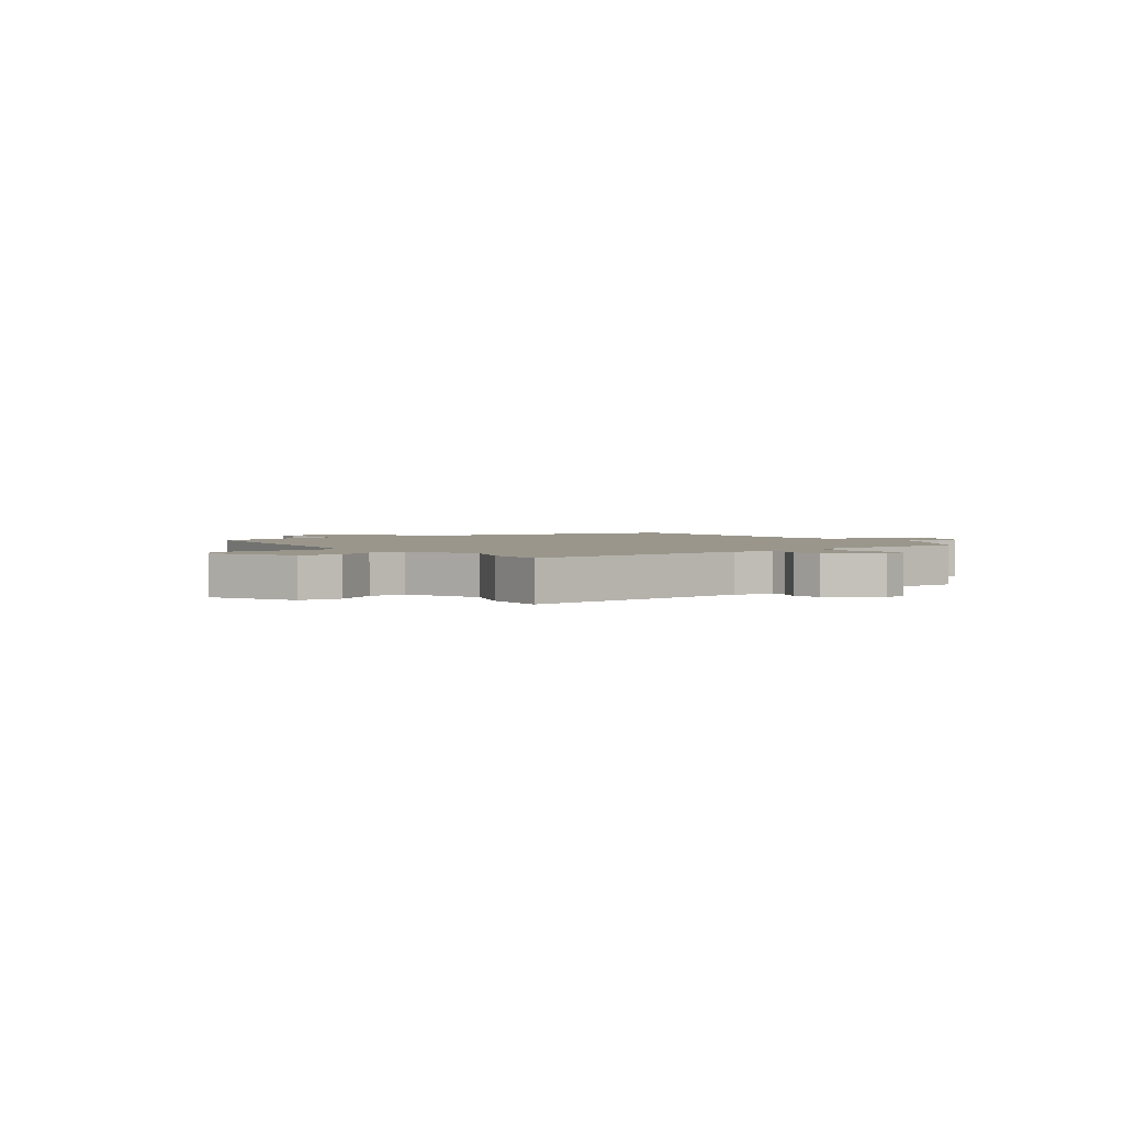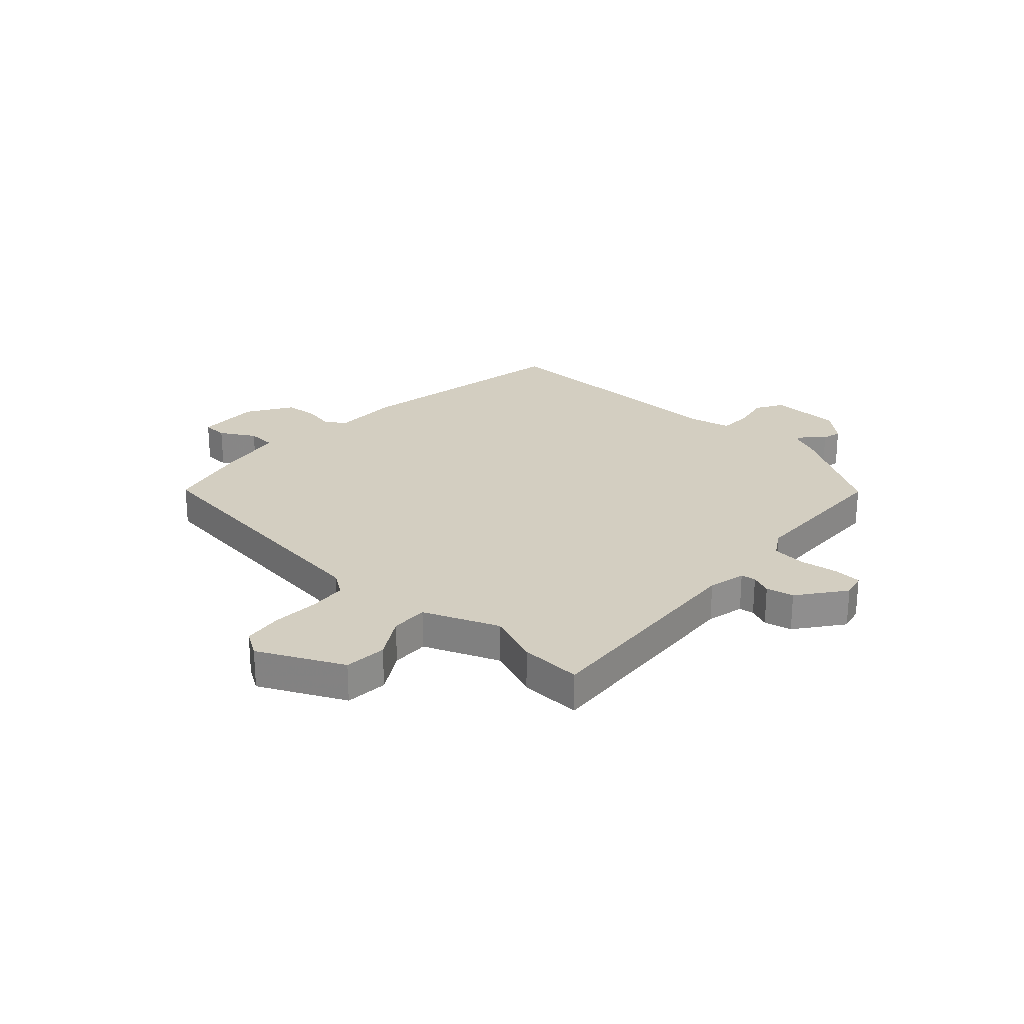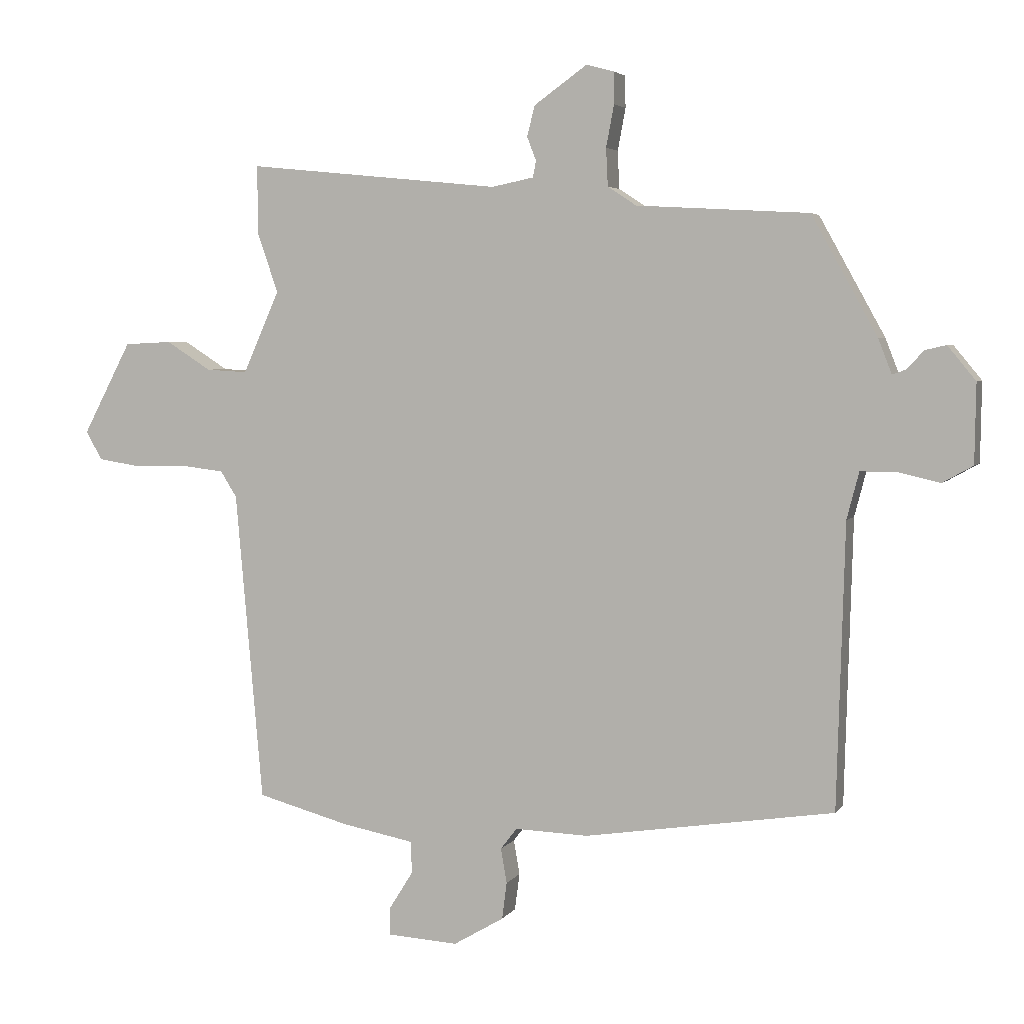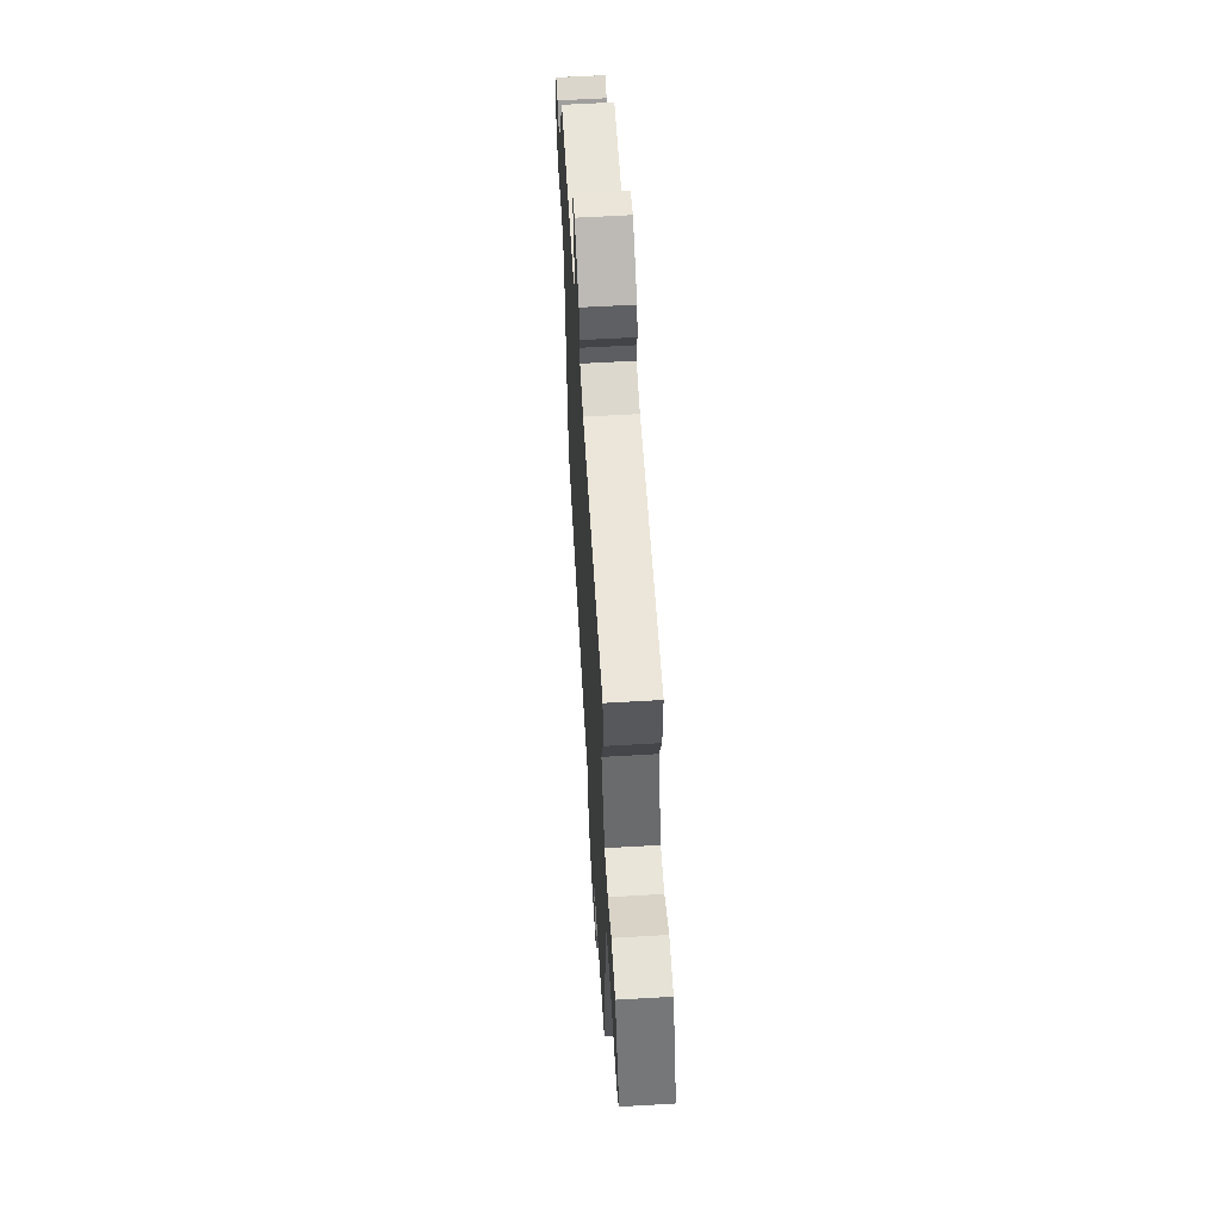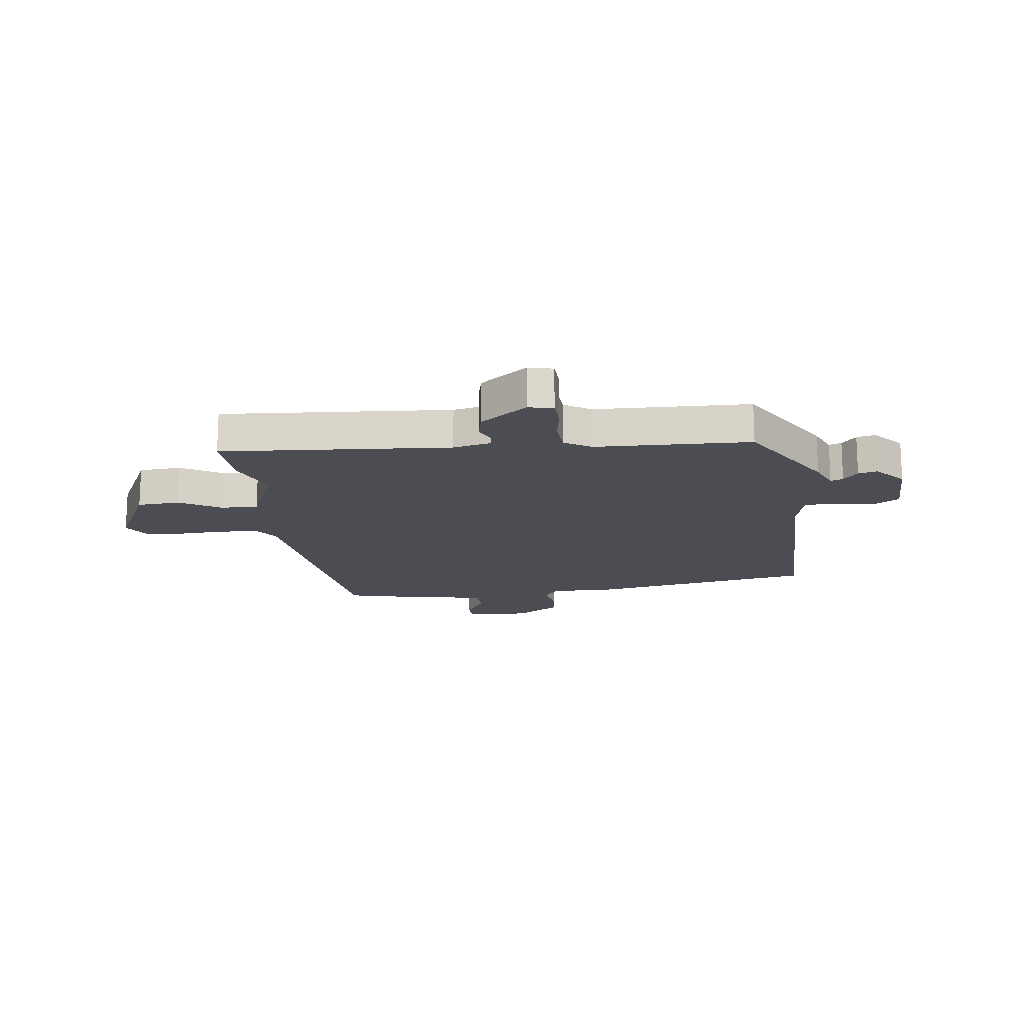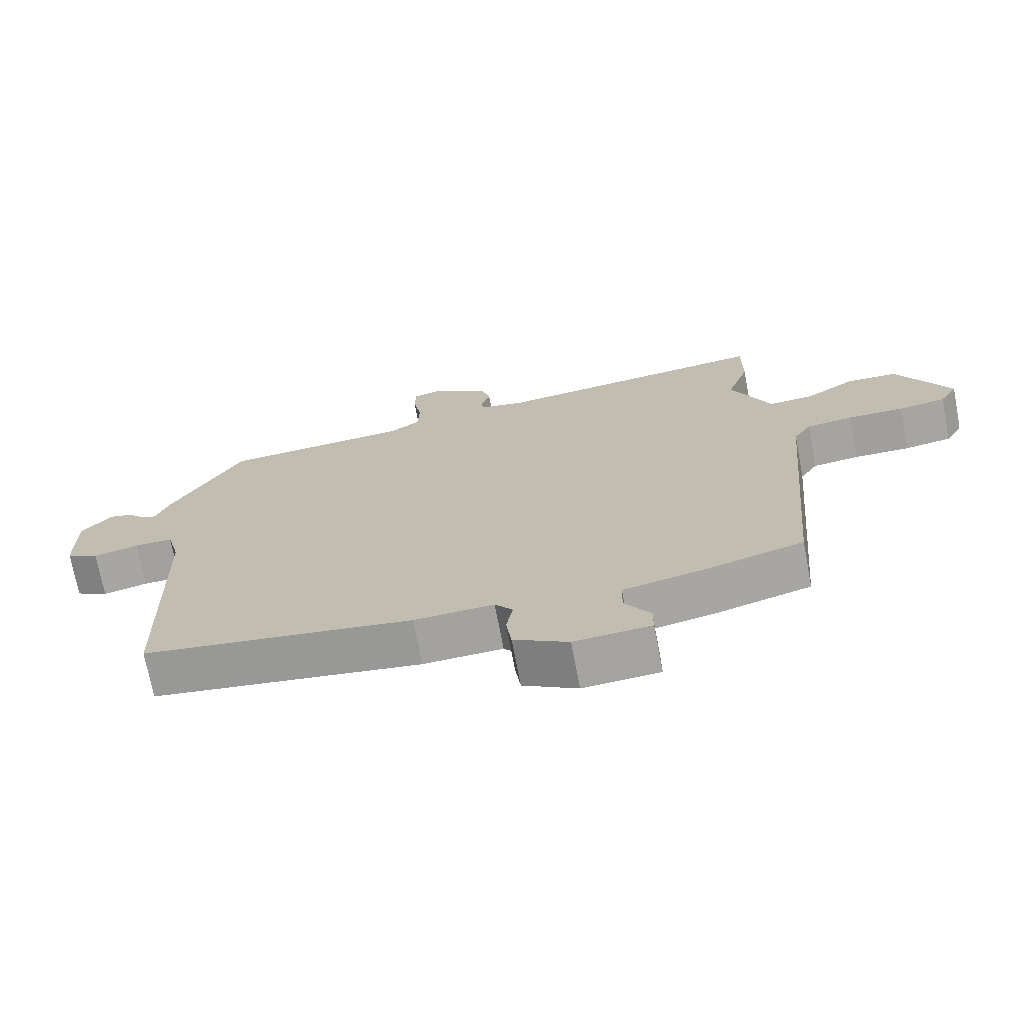
<metadata>
{"format":"obj","ext":"obj","renderer":"f3d","projection":"perspective","resolution":1024,"background":"white","views":[{"elev":2.3,"azim":-34.0,"up":"+Y"},{"elev":25.3,"azim":-45.7,"up":"+Y"},{"elev":4.2,"azim":17.9,"up":"+Z"},{"elev":61.0,"azim":-93.4,"up":"+Z"},{"elev":-16.3,"azim":8.8,"up":"+Y"},{"elev":-71.8,"azim":-169.2,"up":"+Z"}]}
</metadata>
<code>
v -0.5 0.07 0.46
v -0.501 0.07 0.573
v -0.084 0.07 0.531
v -0.015 0.07 0.545
v -0.01 0.07 0.572
v -0.025 0.07 0.611
v -0.012 0.07 0.661
v 0.075 0.07 0.723
v 0.12 0.07 0.711
v 0.121 0.07 0.659
v 0.108 0.07 0.59
v 0.111 0.07 0.528
v 0.158 0.07 0.497
v 0.441 0.07 0.481
v 0.549 0.07 0.286
v 0.571 0.07 0.229
v 0.594 0.07 0.237
v 0.621 0.07 0.267
v 0.656 0.07 0.275
v 0.702 0.07 0.219
v 0.7 0.07 0.089
v 0.65 0.07 0.061
v 0.581 0.07 0.077
v 0.522 0.07 0.077
v 0.502 0.07 0
v 0.489 0.07 -0.467
v 0.078 0.07 -0.53
v -0.043 0.07 -0.526
v -0.07 0.07 -0.561
v -0.06 0.07 -0.618
v -0.068 0.07 -0.679
v -0.151 0.07 -0.728
v -0.267 0.07 -0.721
v -0.267 0.07 -0.675
v -0.228 0.07 -0.613
v -0.229 0.07 -0.56
v -0.349 0.07 -0.537
v -0.5 0.07 -0.496
v -0.545 0.07 0.015
v -0.572 0.07 0.058
v -0.642 0.07 0.066
v -0.728 0.07 0.064
v -0.799 0.07 0.075
v -0.826 0.07 0.122
v -0.746 0.07 0.274
v -0.668 0.07 0.278
v -0.594 0.07 0.231
v -0.526 0.07 0.227
v -0.466 0.07 0.362
v -0.5 0 0.46
v -0.501 0 0.573
v -0.084 0 0.531
v -0.015 0 0.545
v -0.01 0 0.572
v -0.025 0 0.611
v -0.012 0 0.661
v 0.075 0 0.723
v 0.12 0 0.711
v 0.121 0 0.659
v 0.108 0 0.59
v 0.111 0 0.528
v 0.158 0 0.497
v 0.441 0 0.481
v 0.549 0 0.286
v 0.571 0 0.229
v 0.594 0 0.237
v 0.621 0 0.267
v 0.656 0 0.275
v 0.702 0 0.219
v 0.7 0 0.089
v 0.65 0 0.061
v 0.581 0 0.077
v 0.522 0 0.077
v 0.502 0 0
v 0.489 0 -0.467
v 0.078 0 -0.53
v -0.043 0 -0.526
v -0.07 0 -0.561
v -0.06 0 -0.618
v -0.068 0 -0.679
v -0.151 0 -0.728
v -0.267 0 -0.721
v -0.267 0 -0.675
v -0.228 0 -0.613
v -0.229 0 -0.56
v -0.349 0 -0.537
v -0.5 0 -0.496
v -0.545 0 0.015
v -0.572 0 0.058
v -0.642 0 0.066
v -0.728 0 0.064
v -0.799 0 0.075
v -0.826 0 0.122
v -0.746 0 0.274
v -0.668 0 0.278
v -0.594 0 0.231
v -0.526 0 0.227
v -0.466 0 0.362
f 44 45 46 47
f 44 47 48
f 41 42 43 44
f 40 41 44 48
f 39 40 48 49
f 36 37 38 39
f 32 33 34 35
f 32 35 36
f 29 30 31 32
f 29 32 36
f 28 29 36 39
f 25 26 27 28
f 24 25 28 39
f 20 21 22 23
f 20 23 24
f 17 18 19 20
f 16 17 20 24
f 13 14 15 16
f 13 16 24 39
f 8 9 10 11
f 8 11 12
f 5 6 7 8
f 4 5 8 12
f 3 4 12 13
f 49 1 2 3
f 3 13 39 49
f 96 95 94 93
f 97 96 93
f 93 92 91 90
f 97 93 90 89
f 98 97 89 88
f 88 87 86 85
f 84 83 82 81
f 85 84 81
f 81 80 79 78
f 85 81 78
f 88 85 78 77
f 77 76 75 74
f 88 77 74 73
f 72 71 70 69
f 73 72 69
f 69 68 67 66
f 73 69 66 65
f 65 64 63 62
f 88 73 65 62
f 60 59 58 57
f 61 60 57
f 57 56 55 54
f 61 57 54 53
f 62 61 53 52
f 52 51 50 98
f 98 88 62 52
f 1 50 51 2
f 2 51 52 3
f 3 52 53 4
f 4 53 54 5
f 5 54 55 6
f 6 55 56 7
f 7 56 57 8
f 8 57 58 9
f 9 58 59 10
f 10 59 60 11
f 11 60 61 12
f 12 61 62 13
f 13 62 63 14
f 14 63 64 15
f 15 64 65 16
f 16 65 66 17
f 17 66 67 18
f 18 67 68 19
f 19 68 69 20
f 20 69 70 21
f 21 70 71 22
f 22 71 72 23
f 23 72 73 24
f 24 73 74 25
f 25 74 75 26
f 26 75 76 27
f 27 76 77 28
f 28 77 78 29
f 29 78 79 30
f 30 79 80 31
f 31 80 81 32
f 32 81 82 33
f 33 82 83 34
f 34 83 84 35
f 35 84 85 36
f 36 85 86 37
f 37 86 87 38
f 38 87 88 39
f 39 88 89 40
f 40 89 90 41
f 41 90 91 42
f 42 91 92 43
f 43 92 93 44
f 44 93 94 45
f 45 94 95 46
f 46 95 96 47
f 47 96 97 48
f 48 97 98 49
f 49 98 50 1

</code>
